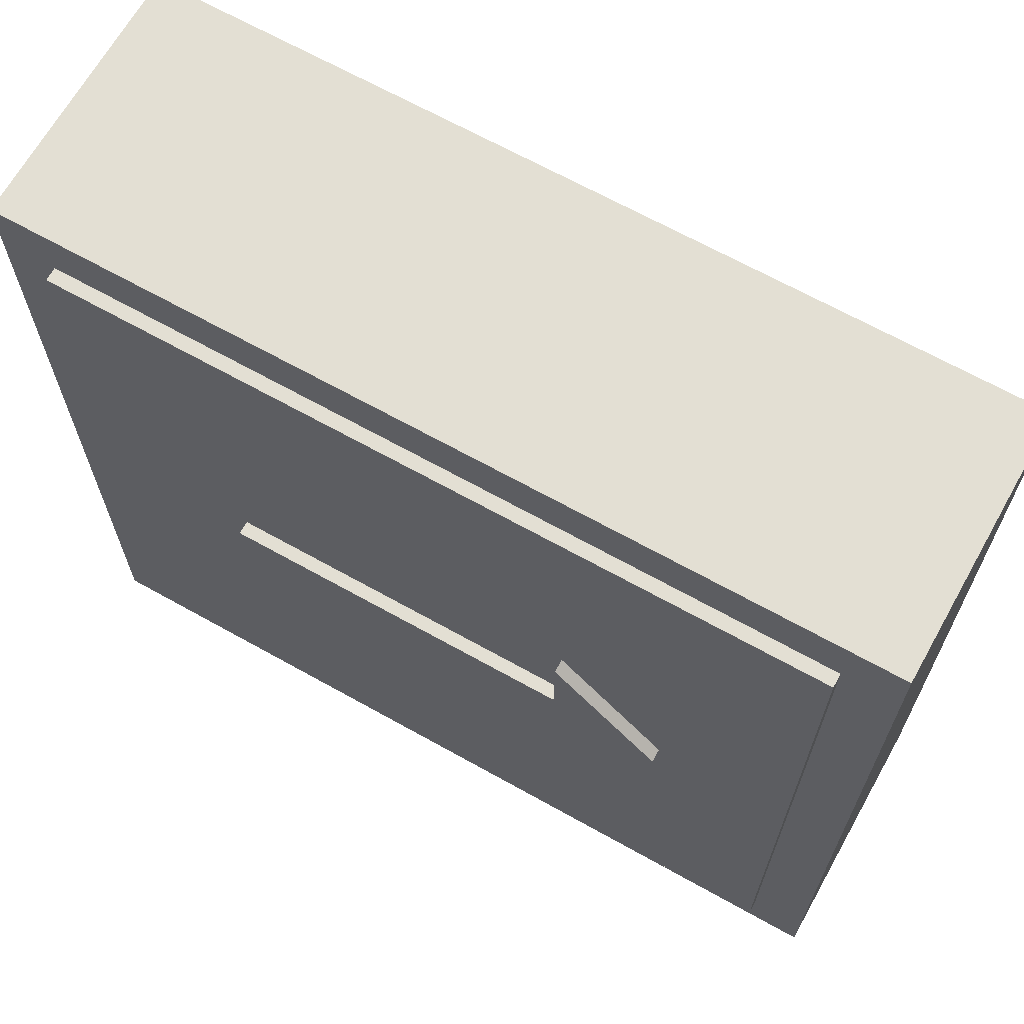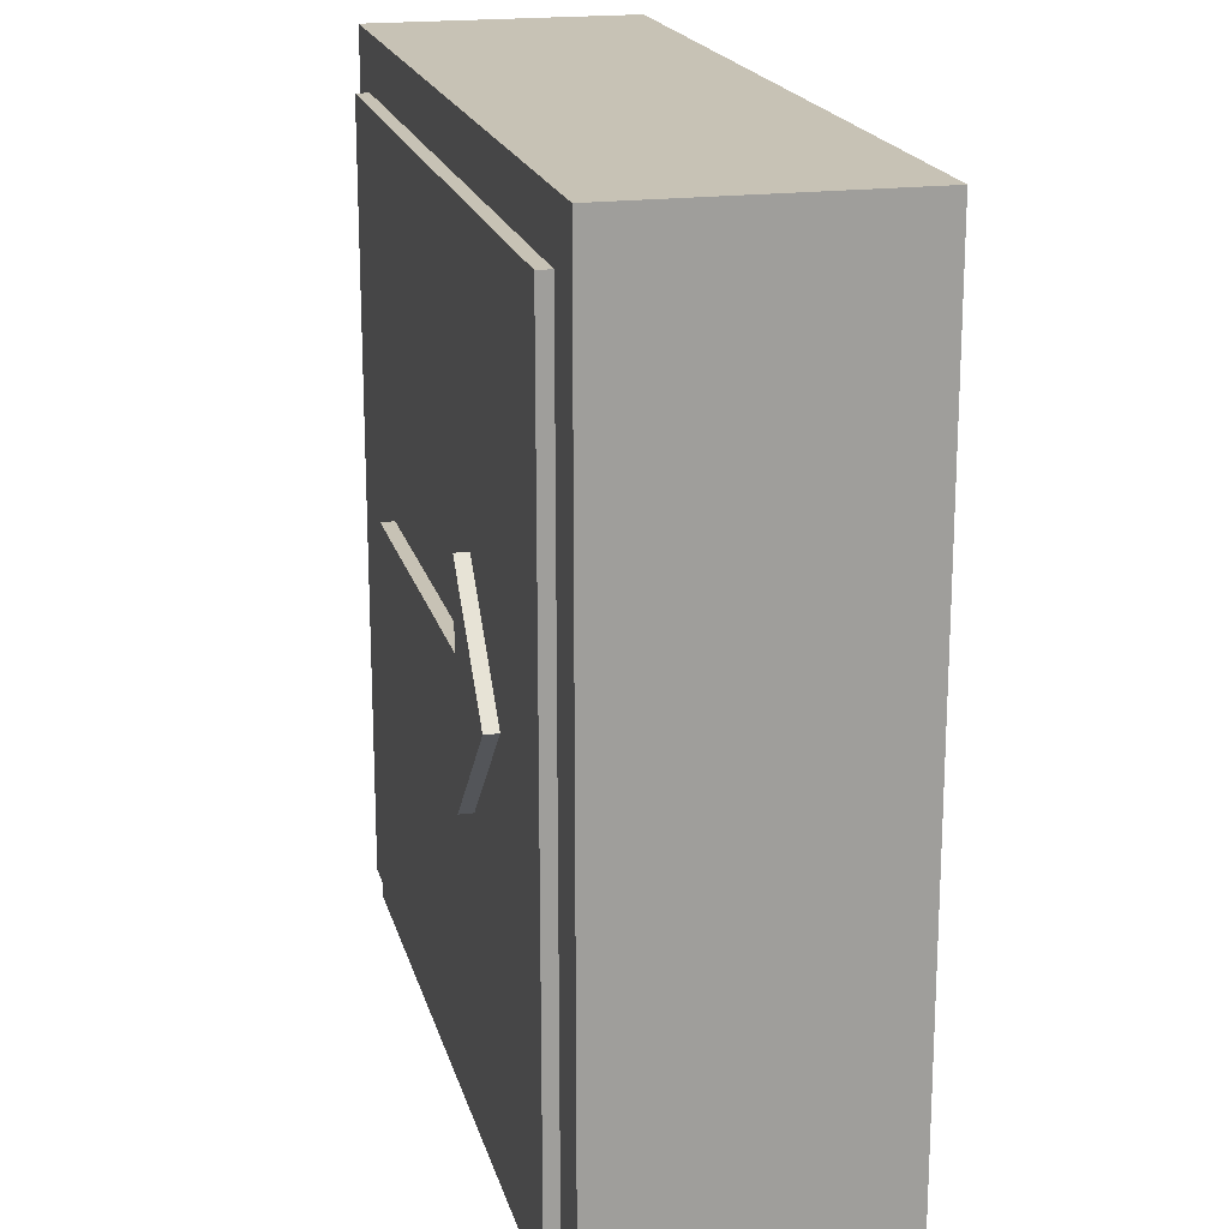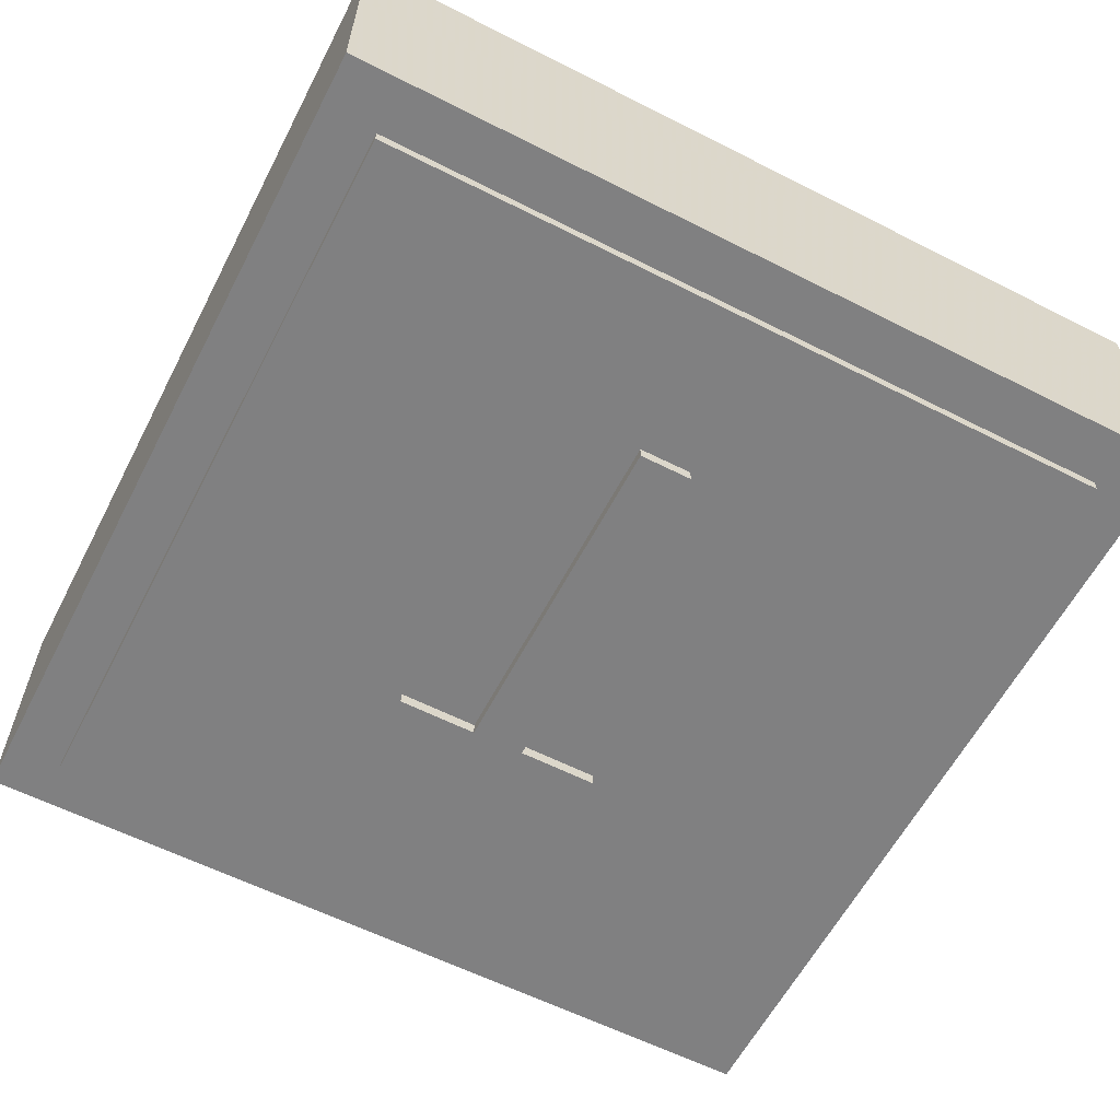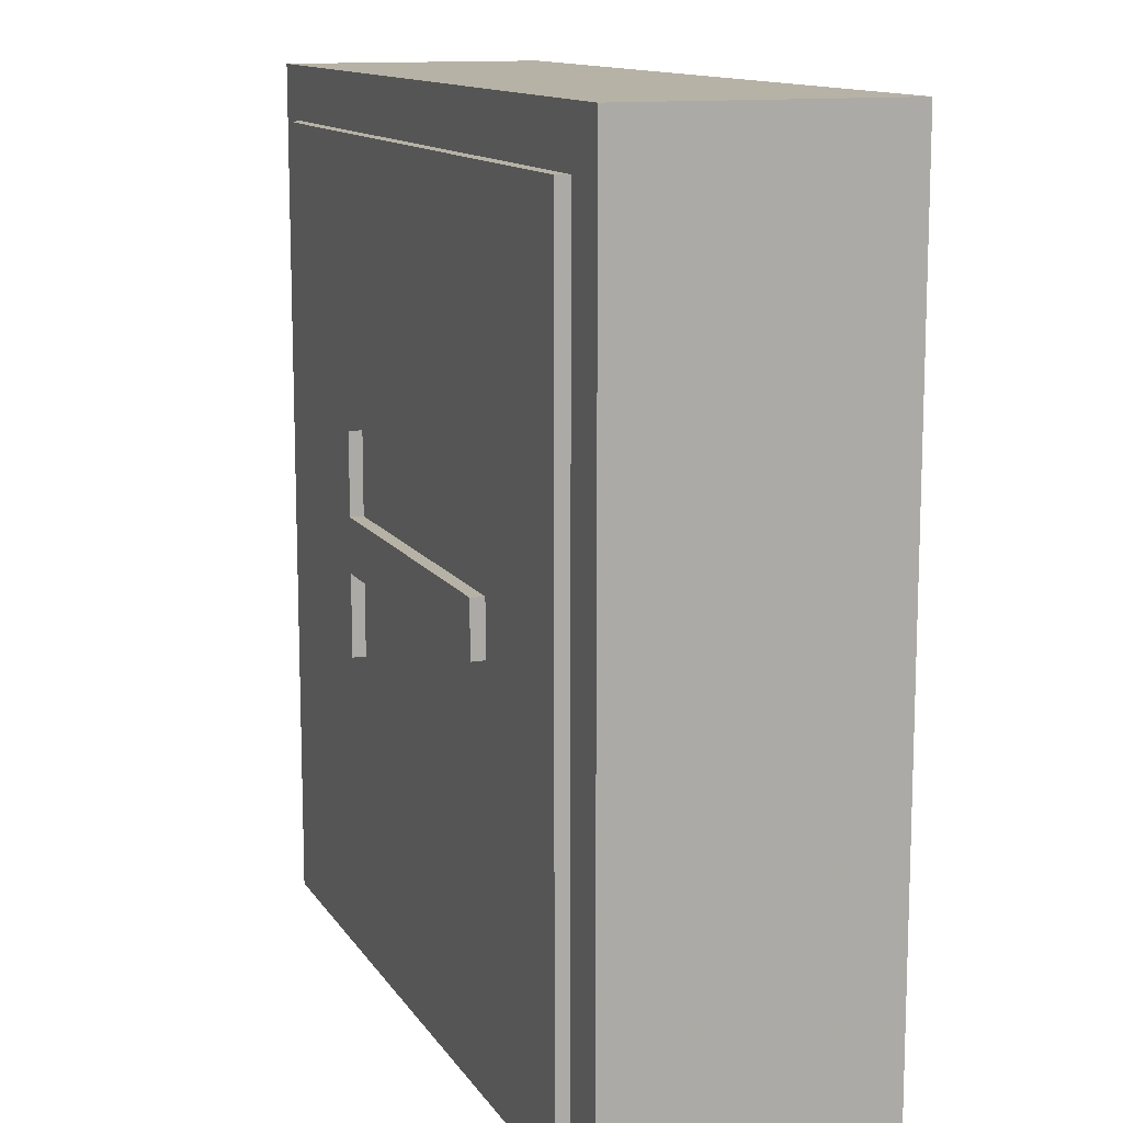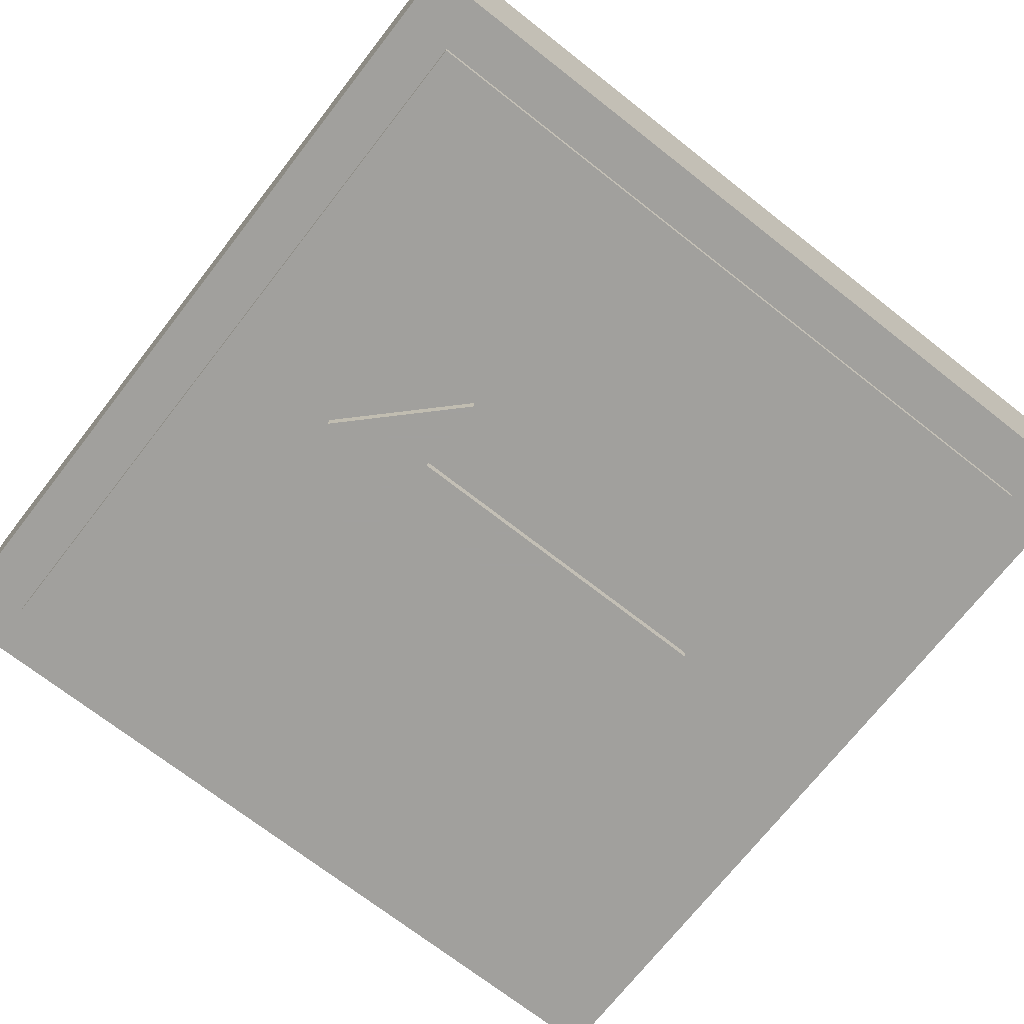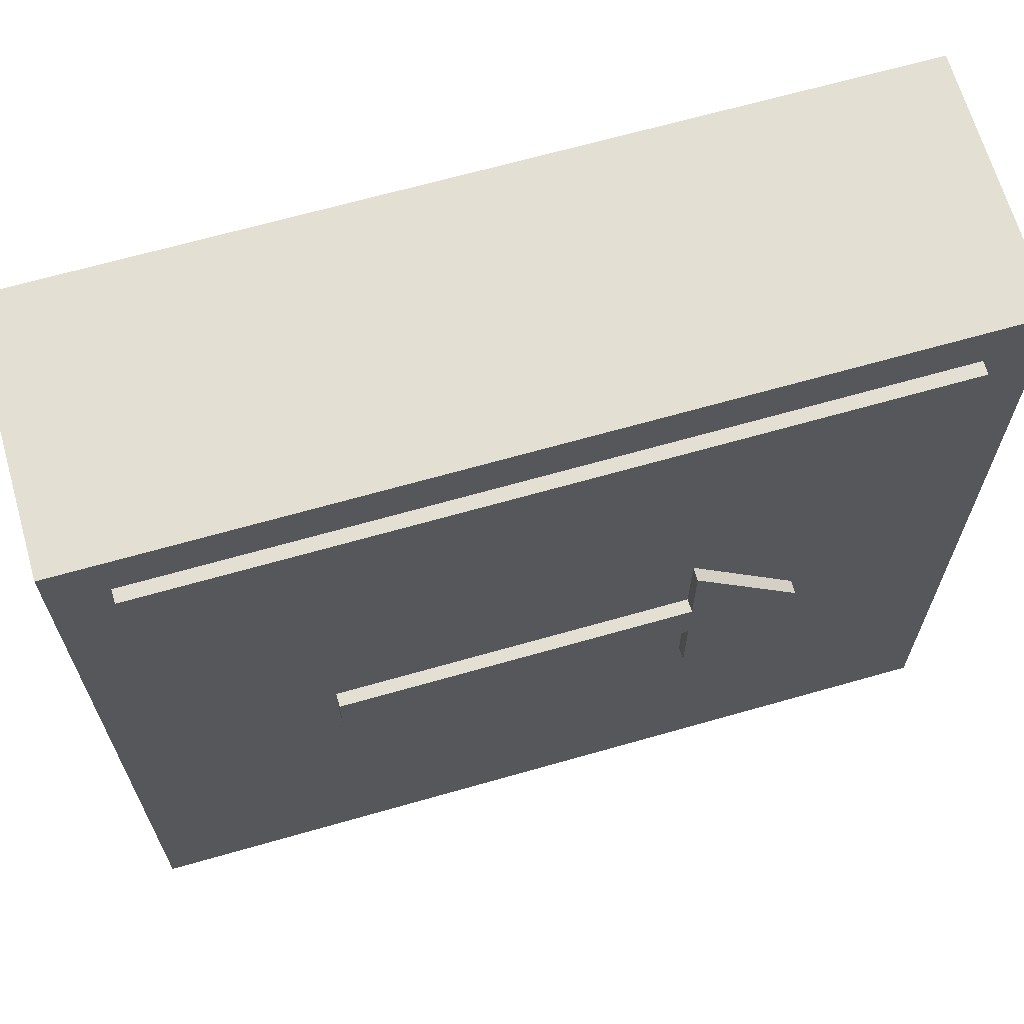
<metadata>
{"format":"obj","ext":"obj","renderer":"f3d","projection":"perspective","resolution":1024,"background":"white","views":[{"elev":67.1,"azim":-150.7,"up":"+Y"},{"elev":19.0,"azim":-103.7,"up":"+Y"},{"elev":-60.1,"azim":62.6,"up":"+Z"},{"elev":12.4,"azim":69.6,"up":"+Y"},{"elev":-71.7,"azim":-38.0,"up":"+Z"},{"elev":66.6,"azim":164.0,"up":"+Y"}]}
</metadata>
<code>
v 0.7214 0.4551 0.1
v 0.7214 -0.1938 0.1
v 0.07225 -0.1938 0.1
v 0.07225 0.4551 0.1
v 0.7214 0.4551 -0.1
v 0.7214 -0.1938 -0.1
v 0.07225 -0.1938 -0.1
v 0.07225 0.4551 -0.1
v 0.7214 0.4551 -0.1
v 0.7214 0.4551 0.1
v 0.7214 -0.1938 -0.1
v 0.7214 -0.1938 0.1
v 0.07225 -0.1938 -0.1
v 0.07225 -0.1938 0.1
v 0.07225 0.4551 -0.1
v 0.07225 0.4551 0.1
f 3 1 4
f 3 2 1
f 7 8 5
f 7 5 6
f 10 12 11 9
f 12 14 13 11
f 14 16 15 13
f 16 10 9 15
v 0.6807 0.4145 0.11
v 0.6807 -0.1532 0.11
v 0.1129 -0.1532 0.11
v 0.1129 0.4145 0.11
v 0.6807 0.4145 -0.11
v 0.6807 -0.1532 -0.11
v 0.1129 -0.1532 -0.11
v 0.1129 0.4145 -0.11
v 0.6807 0.4145 -0.11
v 0.6807 0.4145 0.11
v 0.6807 -0.1532 -0.11
v 0.6807 -0.1532 0.11
v 0.1129 -0.1532 -0.11
v 0.1129 -0.1532 0.11
v 0.1129 0.4145 -0.11
v 0.1129 0.4145 0.11
f 19 17 20
f 19 18 17
f 23 24 21
f 23 21 22
f 26 28 27 25
f 28 30 29 27
f 30 32 31 29
f 32 26 25 31
v 0.2955 0.1507 0.12
v 0.5591 0.1507 0.12
v 0.5591 0.1103 0.12
v 0.2955 0.1103 0.12
v 0.2955 0.04938 0.12
v 0.2142 0.1306 0.12
v 0.2955 0.2116 0.12
v 0.2955 0.1507 -0.12
v 0.5591 0.1507 -0.12
v 0.5591 0.1103 -0.12
v 0.2955 0.1103 -0.12
v 0.2955 0.04938 -0.12
v 0.2142 0.1306 -0.12
v 0.2955 0.2116 -0.12
v 0.2955 0.1507 -0.12
v 0.2955 0.1507 0.12
v 0.5591 0.1507 -0.12
v 0.5591 0.1507 0.12
v 0.5591 0.1103 -0.12
v 0.5591 0.1103 0.12
v 0.2955 0.1103 -0.12
v 0.2955 0.1103 0.12
v 0.2955 0.04938 -0.12
v 0.2955 0.04938 0.12
v 0.2142 0.1306 -0.12
v 0.2142 0.1306 0.12
v 0.2955 0.2116 -0.12
v 0.2955 0.2116 0.12
f 38 33 39
f 38 34 33
f 38 35 34
f 37 36 38
f 36 35 38
f 45 46 40
f 45 40 41
f 45 41 42
f 44 45 43
f 43 45 42
f 48 50 49 47
f 50 52 51 49
f 52 54 53 51
f 54 56 55 53
f 56 58 57 55
f 58 60 59 57
f 60 48 47 59

</code>
